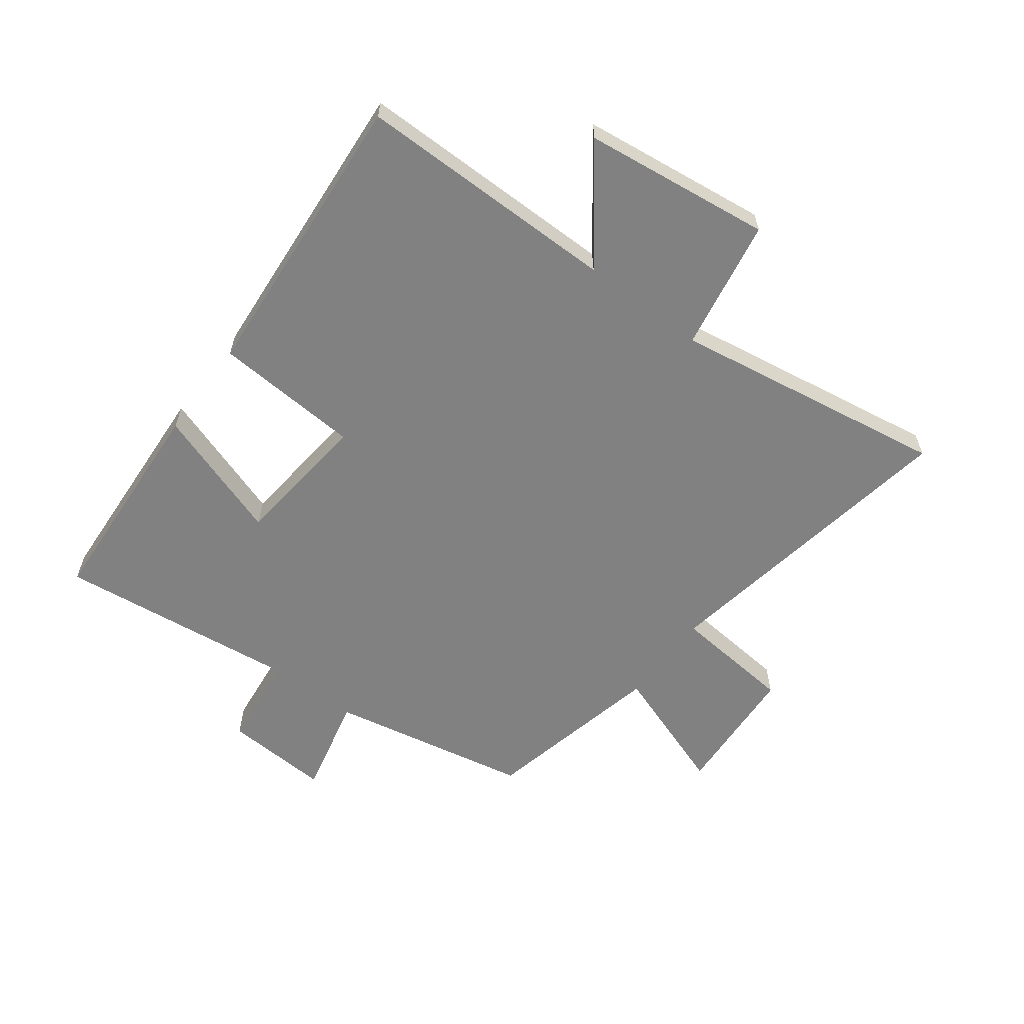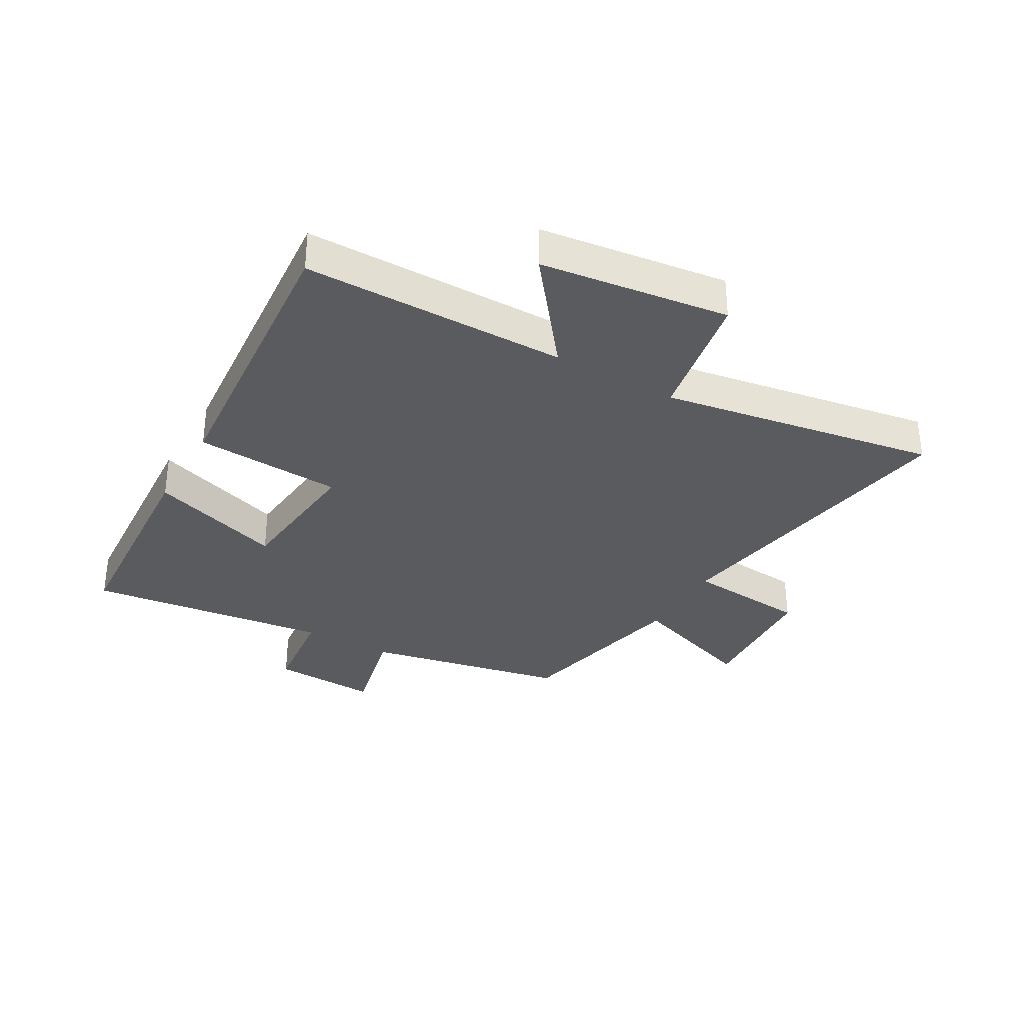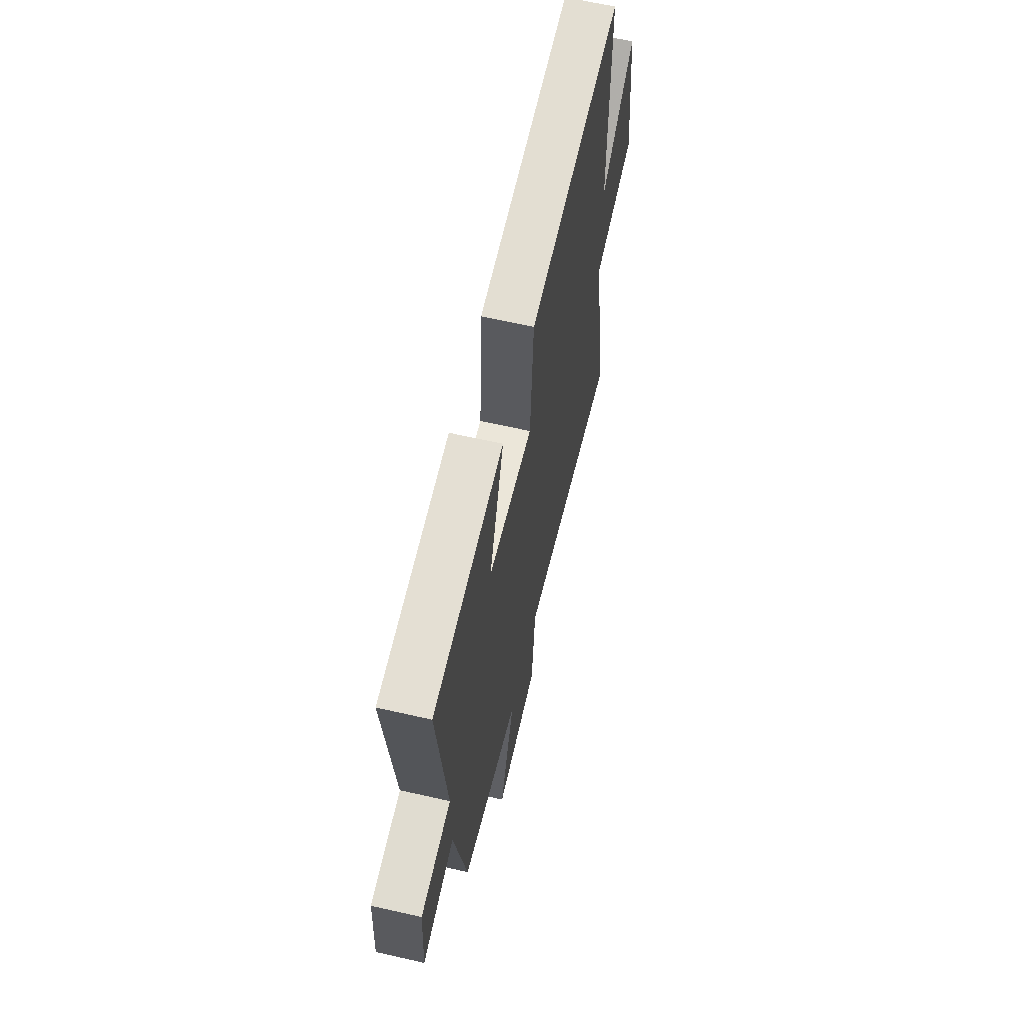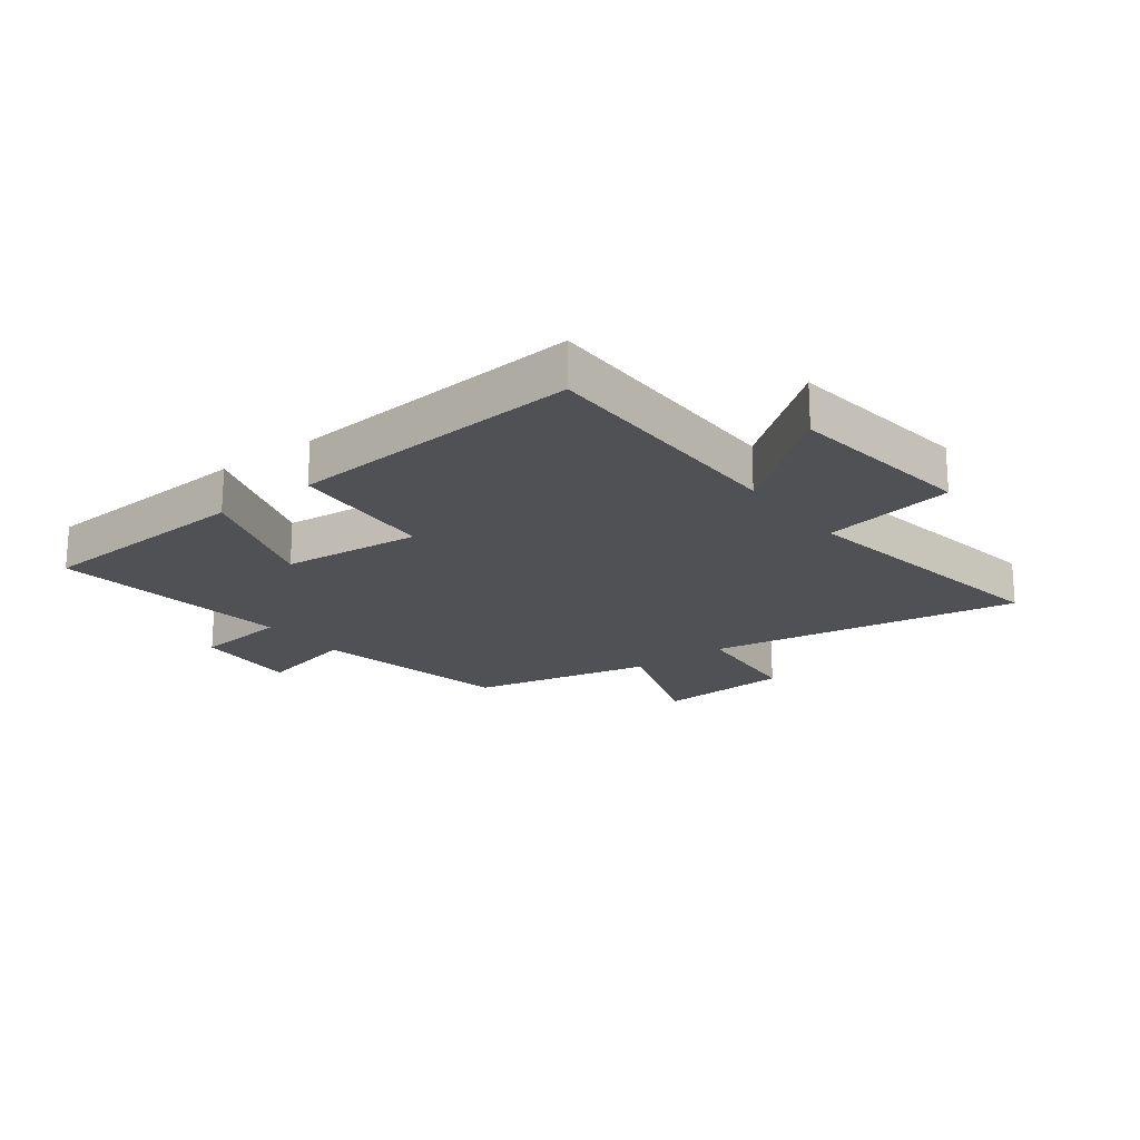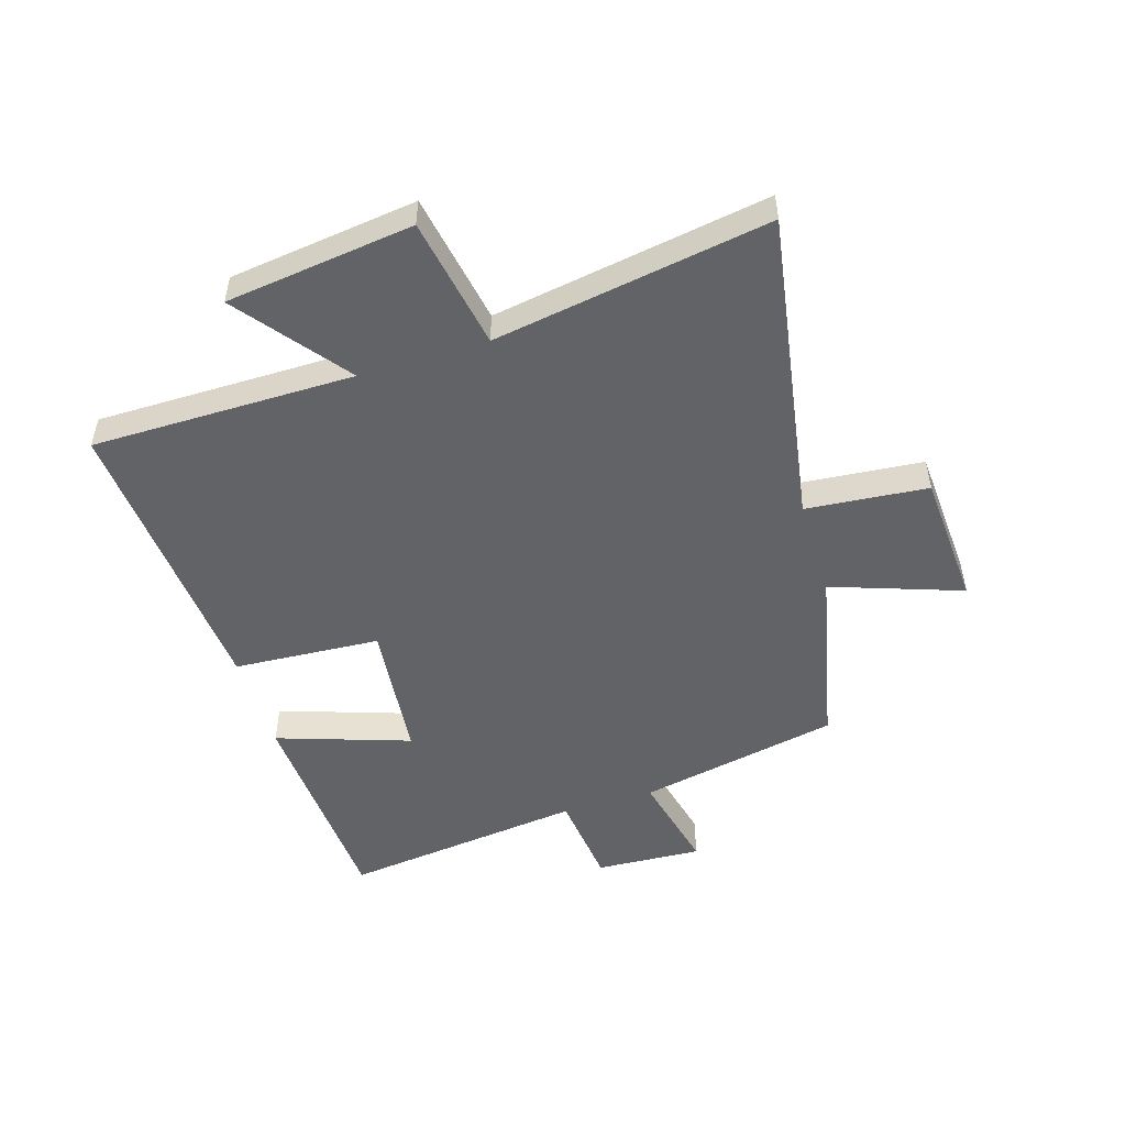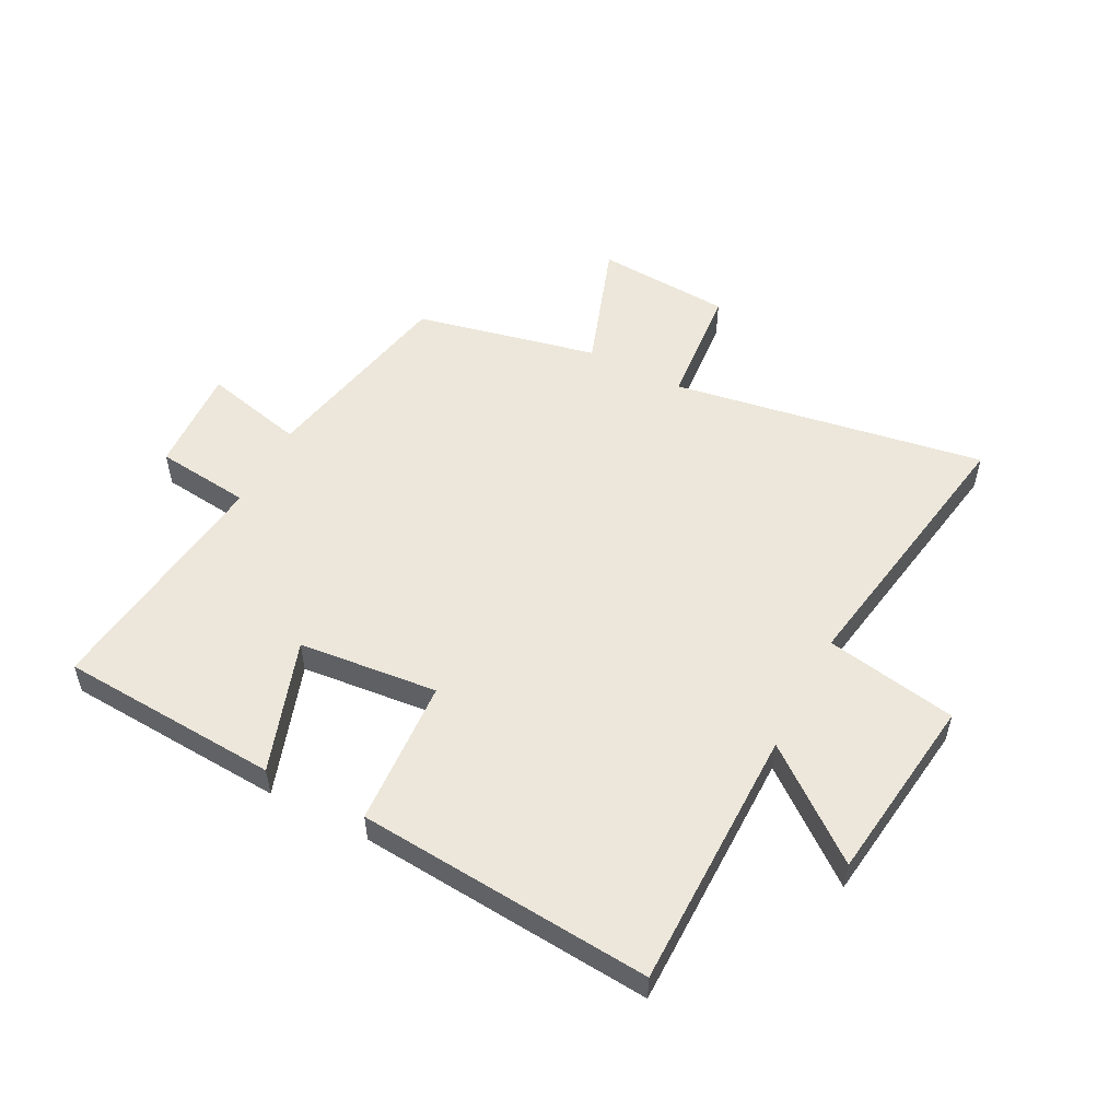
<metadata>
{"format":"obj","ext":"obj","renderer":"f3d","projection":"perspective","resolution":1024,"background":"white","views":[{"elev":-60.5,"azim":53.0,"up":"+Y"},{"elev":-33.4,"azim":60.4,"up":"+Y"},{"elev":63.0,"azim":-77.0,"up":"+Z"},{"elev":-19.9,"azim":37.2,"up":"+Y"},{"elev":-50.9,"azim":107.2,"up":"+Y"},{"elev":53.3,"azim":27.6,"up":"+Y"}]}
</metadata>
<code>
v -0.432 0.07 -0.432
v -0.5 0.07 -0.091
v -0.671 0.07 -0.131
v -0.661 0.07 0.049
v -0.5 0.07 0.067
v -0.549 0.07 0.478
v -0.176 0.07 0.5
v -0.252 0.07 0.275
v -0.016 0.07 0.251
v 0 0.07 0.5
v 0.5 0.07 0.539
v 0.5 0.07 0.094
v 0.683 0.07 0.236
v 0.723 0.07 -0.082
v 0.5 0.07 -0.122
v 0.576 0.07 -0.589
v 0.046 0.07 -0.5
v 0.027 0.07 -0.706
v -0.201 0.07 -0.72
v -0.124 0.07 -0.5
v -0.432 0 -0.432
v -0.5 0 -0.091
v -0.671 0 -0.131
v -0.661 0 0.049
v -0.5 0 0.067
v -0.549 0 0.478
v -0.176 0 0.5
v -0.252 0 0.275
v -0.016 0 0.251
v 0 0 0.5
v 0.5 0 0.539
v 0.5 0 0.094
v 0.683 0 0.236
v 0.723 0 -0.082
v 0.5 0 -0.122
v 0.576 0 -0.589
v 0.046 0 -0.5
v 0.027 0 -0.706
v -0.201 0 -0.72
v -0.124 0 -0.5
f 17 18 19 20
f 17 20 1 2
f 15 16 17 2
f 12 13 14 15
f 12 15 2
f 9 10 11 12
f 8 9 12 2
f 5 6 7 8
f 5 8 2 3
f 3 4 5
f 40 39 38 37
f 22 21 40 37
f 22 37 36 35
f 35 34 33 32
f 22 35 32
f 32 31 30 29
f 22 32 29 28
f 28 27 26 25
f 23 22 28 25
f 25 24 23
f 1 21 22 2
f 2 22 23 3
f 3 23 24 4
f 4 24 25 5
f 5 25 26 6
f 6 26 27 7
f 7 27 28 8
f 8 28 29 9
f 9 29 30 10
f 10 30 31 11
f 11 31 32 12
f 12 32 33 13
f 13 33 34 14
f 14 34 35 15
f 15 35 36 16
f 16 36 37 17
f 17 37 38 18
f 18 38 39 19
f 19 39 40 20
f 20 40 21 1

</code>
